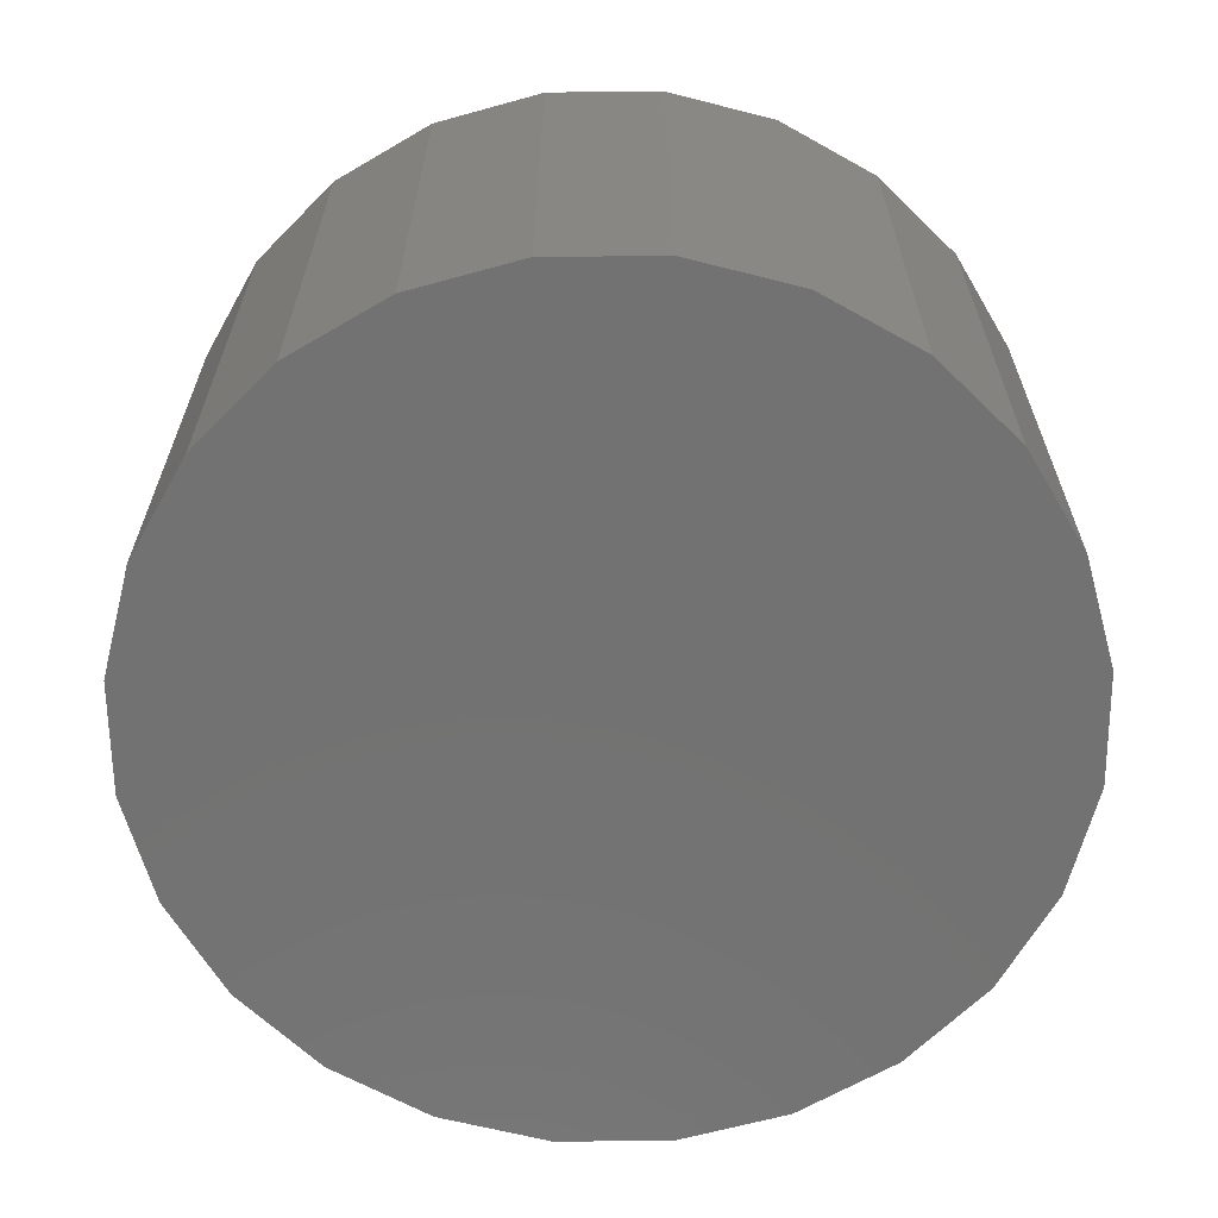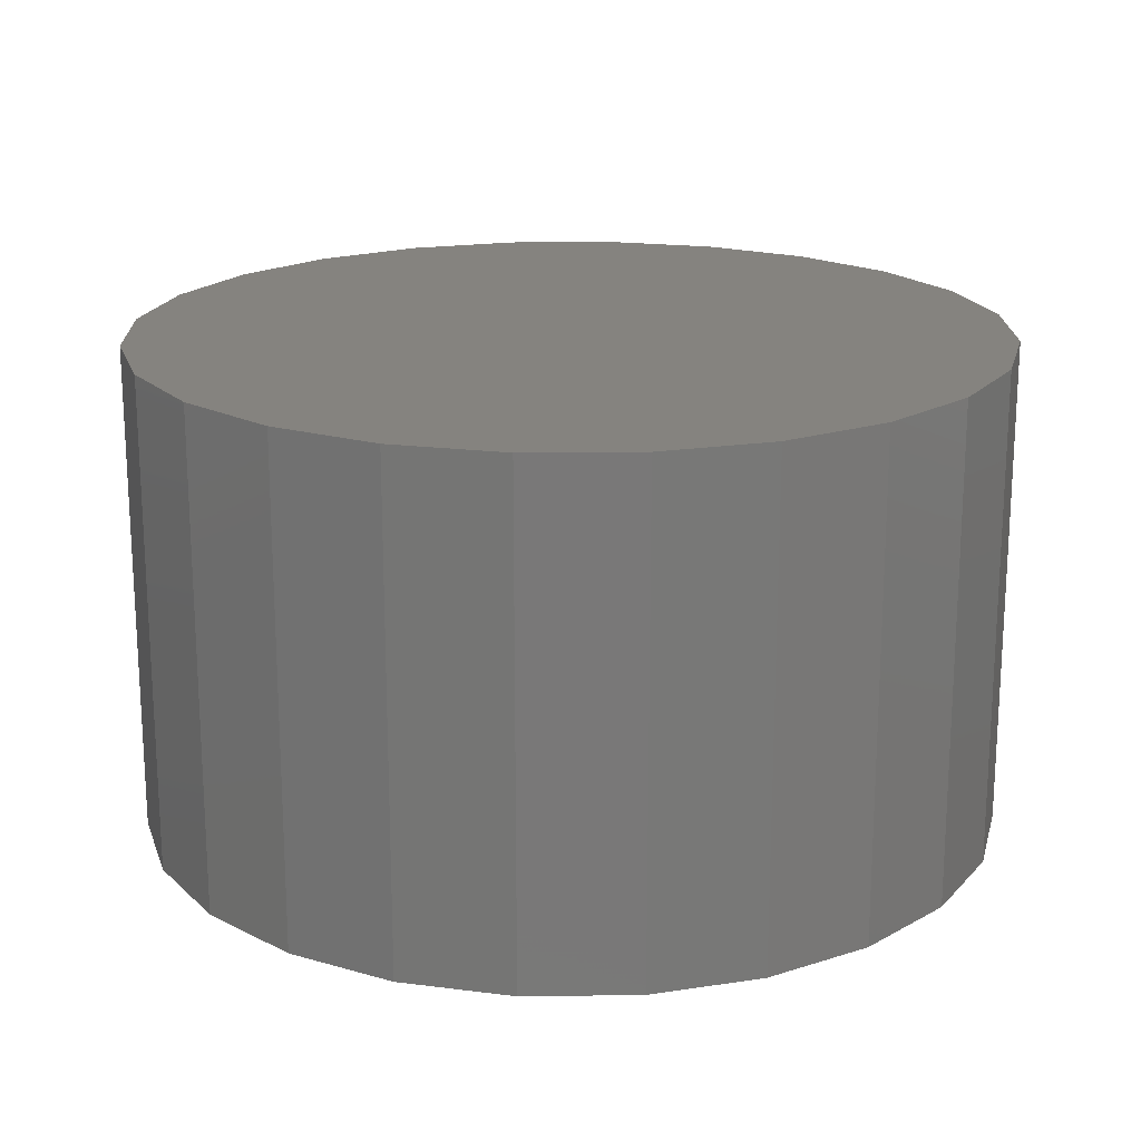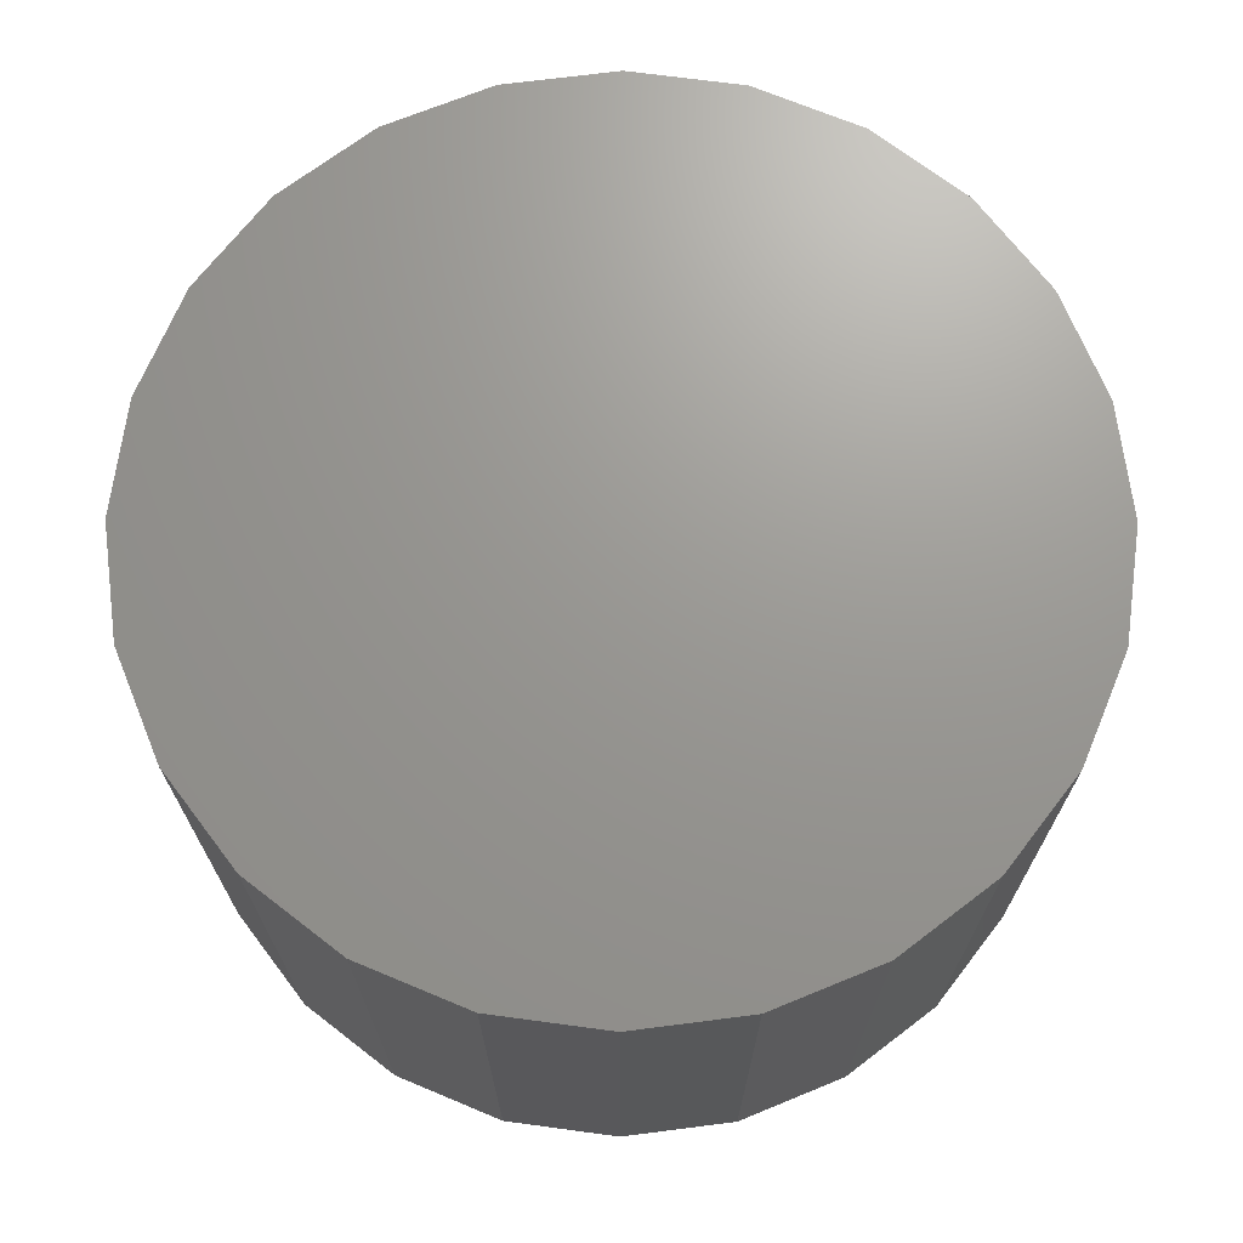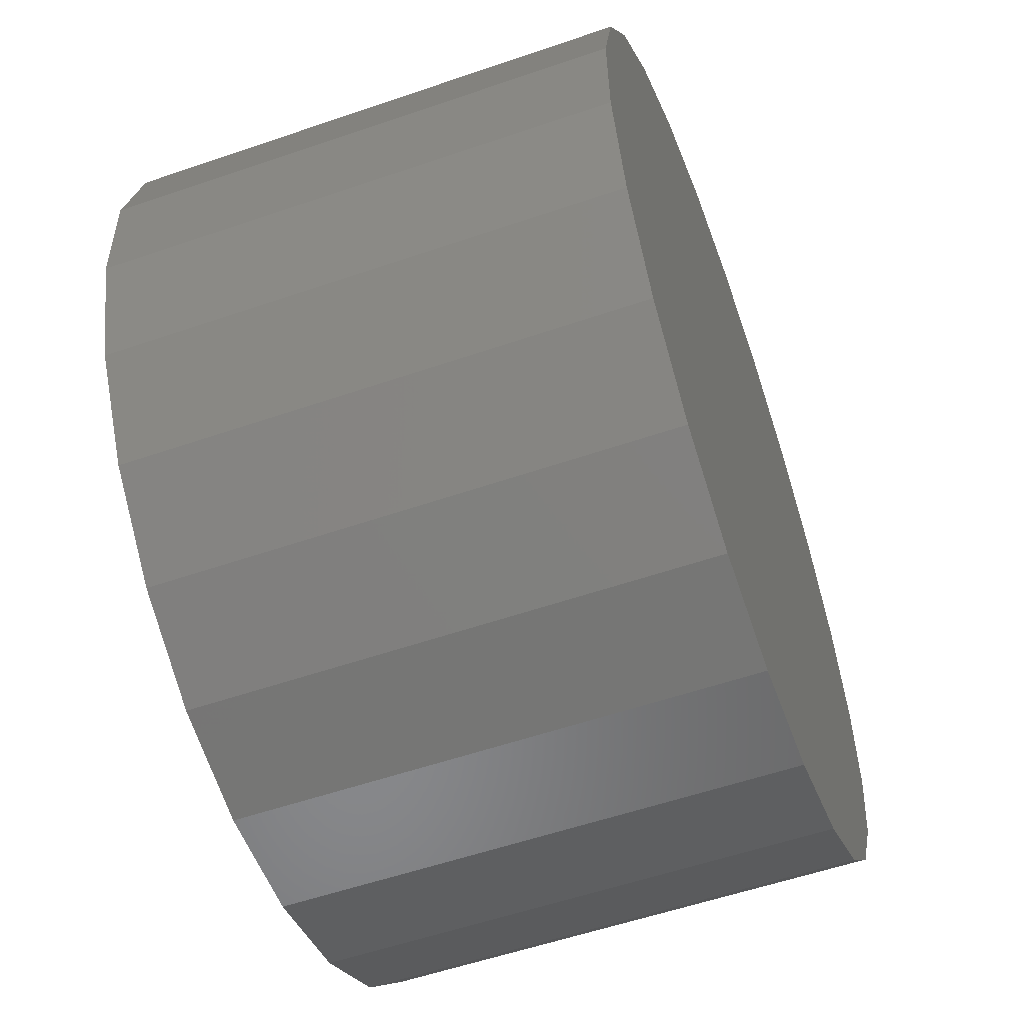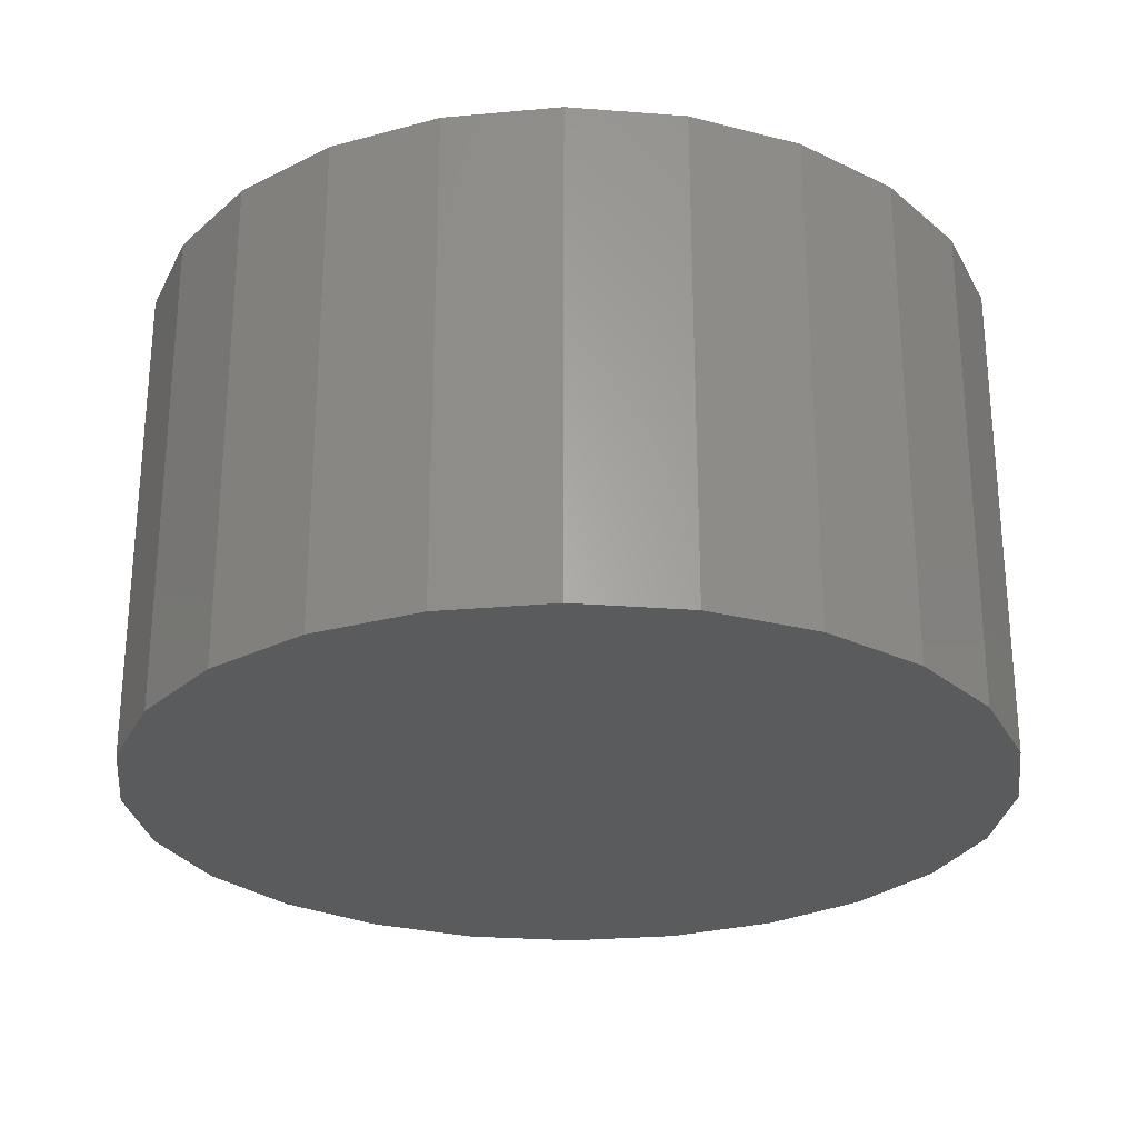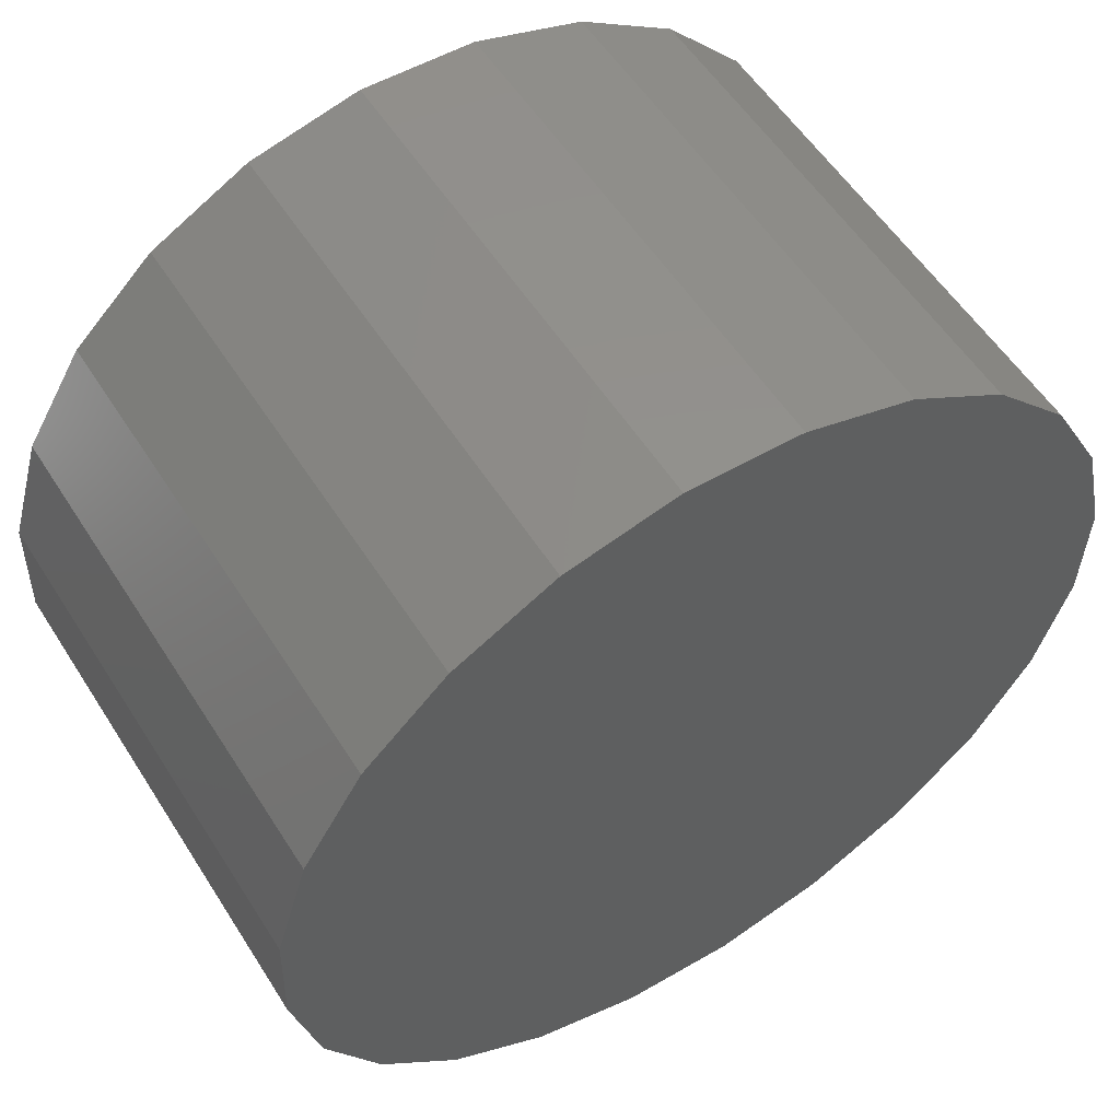
<metadata>
{"format":"stl","ext":"stl","renderer":"f3d","projection":"perspective","resolution":1024,"background":"white","views":[{"elev":-64.2,"azim":92.2,"up":"+Z"},{"elev":18.8,"azim":150.3,"up":"+Z"},{"elev":70.0,"azim":9.3,"up":"+Z"},{"elev":-56.2,"azim":-70.2,"up":"+Y"},{"elev":-26.6,"azim":129.7,"up":"+Z"},{"elev":55.6,"azim":148.0,"up":"+Y"}]}
</metadata>
<code>
# stl→obj: 48 verts, 92 faces
v 0.4359 0.2648 0.3627
v 0.3631 0.2821 0.3627
v 0.2883 0.28 0.3627
v 0.2167 0.2586 0.3627
v 0.153 0.2194 0.3627
v 0.1016 0.165 0.3627
v 0.06603 0.09925 0.3627
v 0.04871 0.02649 0.3627
v 0.05081 -0.04827 0.3627
v 0.07219 -0.1199 0.3627
v 0.1114 -0.1836 0.3627
v 0.1657 -0.235 0.3627
v 0.2315 -0.2706 0.3627
v 0.3043 -0.2879 0.3627
v 0.3791 -0.2858 0.3627
v 0.4507 -0.2644 0.3627
v 0.5144 -0.2252 0.3627
v 0.5658 -0.1709 0.3627
v 0.6014 -0.1051 0.3627
v 0.6187 -0.03231 0.3627
v 0.6166 0.04245 0.3627
v 0.5952 0.1141 0.3627
v 0.556 0.1778 0.3627
v 0.5017 0.2292 0.3627
v 0.5017 0.2292 0.03501
v 0.556 0.1778 0.03501
v 0.06603 0.09925 0.03501
v 0.04871 0.02649 0.03501
v 0.2315 -0.2706 0.03501
v 0.3043 -0.2879 0.03501
v 0.05081 -0.04827 0.03501
v 0.3791 -0.2858 0.03501
v 0.5658 -0.1709 0.03501
v 0.5144 -0.2252 0.03501
v 0.2167 0.2586 0.03501
v 0.153 0.2194 0.03501
v 0.5952 0.1141 0.03501
v 0.1016 0.165 0.03501
v 0.07219 -0.1199 0.03501
v 0.1114 -0.1836 0.03501
v 0.4507 -0.2644 0.03501
v 0.2883 0.28 0.03501
v 0.3631 0.2821 0.03501
v 0.6187 -0.03231 0.03501
v 0.6166 0.04245 0.03501
v 0.6014 -0.1051 0.03501
v 0.4359 0.2648 0.03501
v 0.1657 -0.235 0.03501
f 1 2 3
f 1 3 4
f 1 4 5
f 1 5 6
f 1 6 7
f 1 7 8
f 1 8 9
f 1 9 10
f 1 10 11
f 1 11 12
f 1 12 13
f 1 13 14
f 1 14 15
f 1 15 16
f 1 16 17
f 1 17 18
f 1 18 19
f 1 19 20
f 1 20 21
f 1 21 22
f 1 22 23
f 1 23 24
f 25 24 23
f 25 23 26
f 7 27 28
f 7 28 8
f 13 29 30
f 13 30 14
f 9 8 28
f 9 28 31
f 32 15 14
f 32 14 30
f 33 18 17
f 33 17 34
f 4 35 36
f 4 36 5
f 37 26 23
f 37 23 22
f 38 27 7
f 38 7 6
f 38 6 5
f 38 5 36
f 39 40 11
f 39 11 10
f 39 10 9
f 39 9 31
f 16 15 32
f 16 32 41
f 16 41 34
f 16 34 17
f 42 35 4
f 42 4 3
f 42 3 2
f 42 2 43
f 21 20 44
f 21 44 45
f 21 45 37
f 21 37 22
f 19 18 33
f 19 33 46
f 19 46 44
f 19 44 20
f 1 24 25
f 1 25 47
f 1 47 43
f 1 43 2
f 48 29 13
f 48 13 12
f 48 12 11
f 48 11 40
f 48 40 39
f 48 39 31
f 48 31 28
f 48 28 27
f 48 27 38
f 48 38 36
f 48 36 35
f 48 35 42
f 48 42 43
f 48 43 47
f 48 47 25
f 48 25 26
f 48 26 37
f 48 37 45
f 48 45 44
f 48 44 46
f 48 46 33
f 48 33 34
f 48 34 41
f 48 41 32
f 48 32 30
f 48 30 29

</code>
